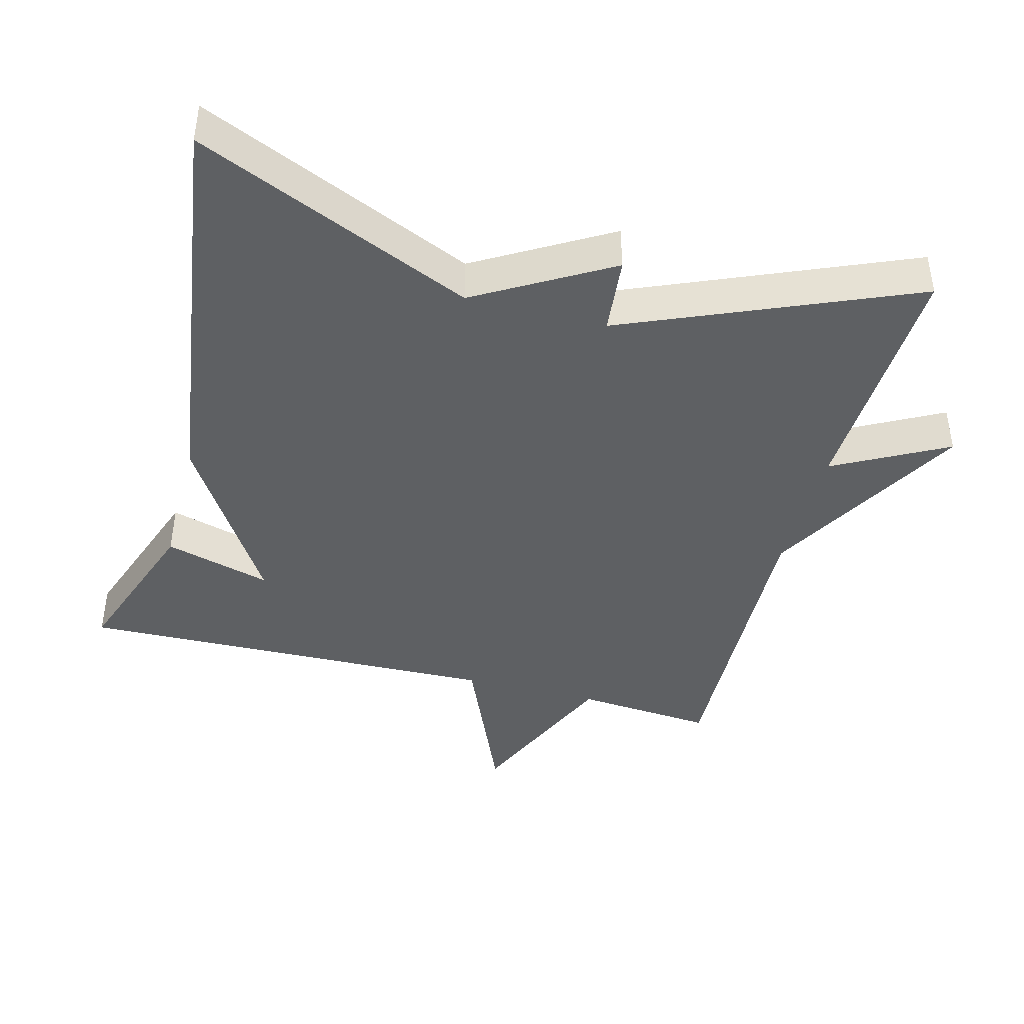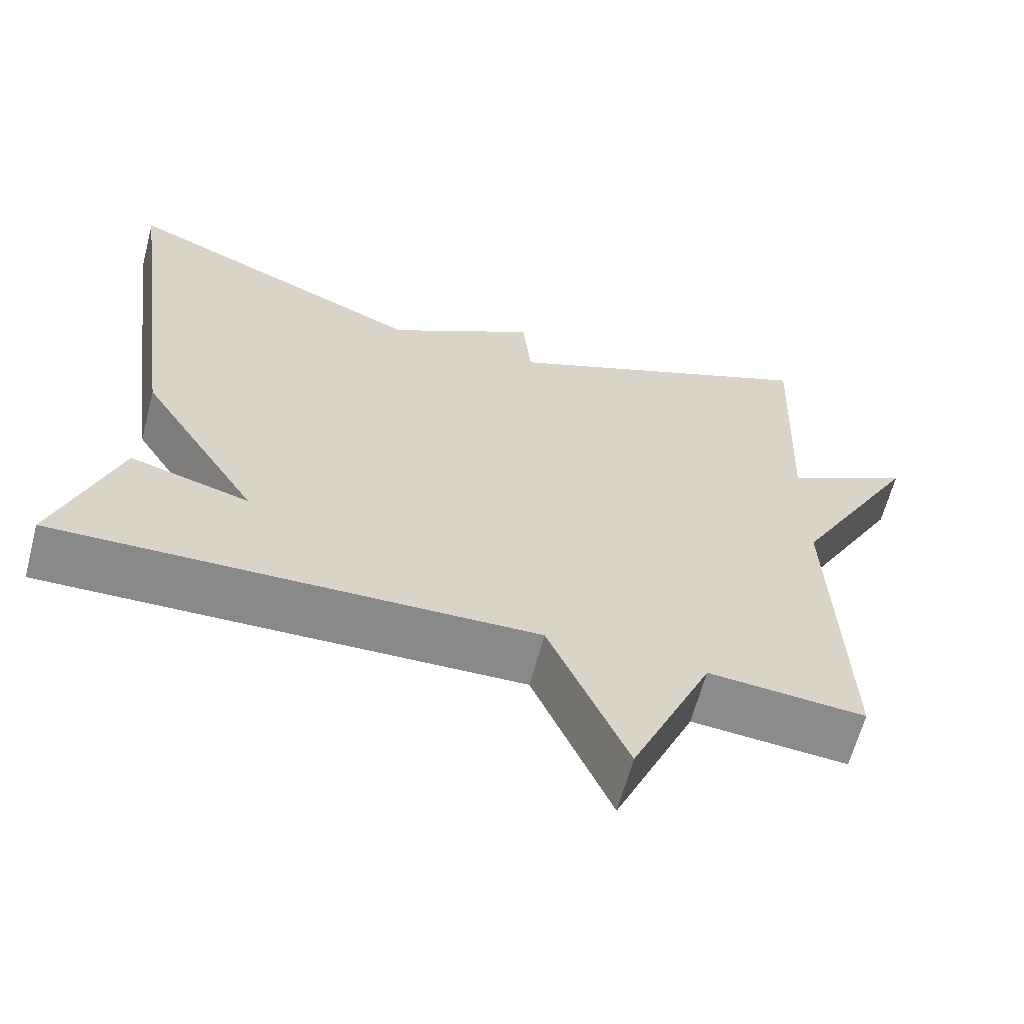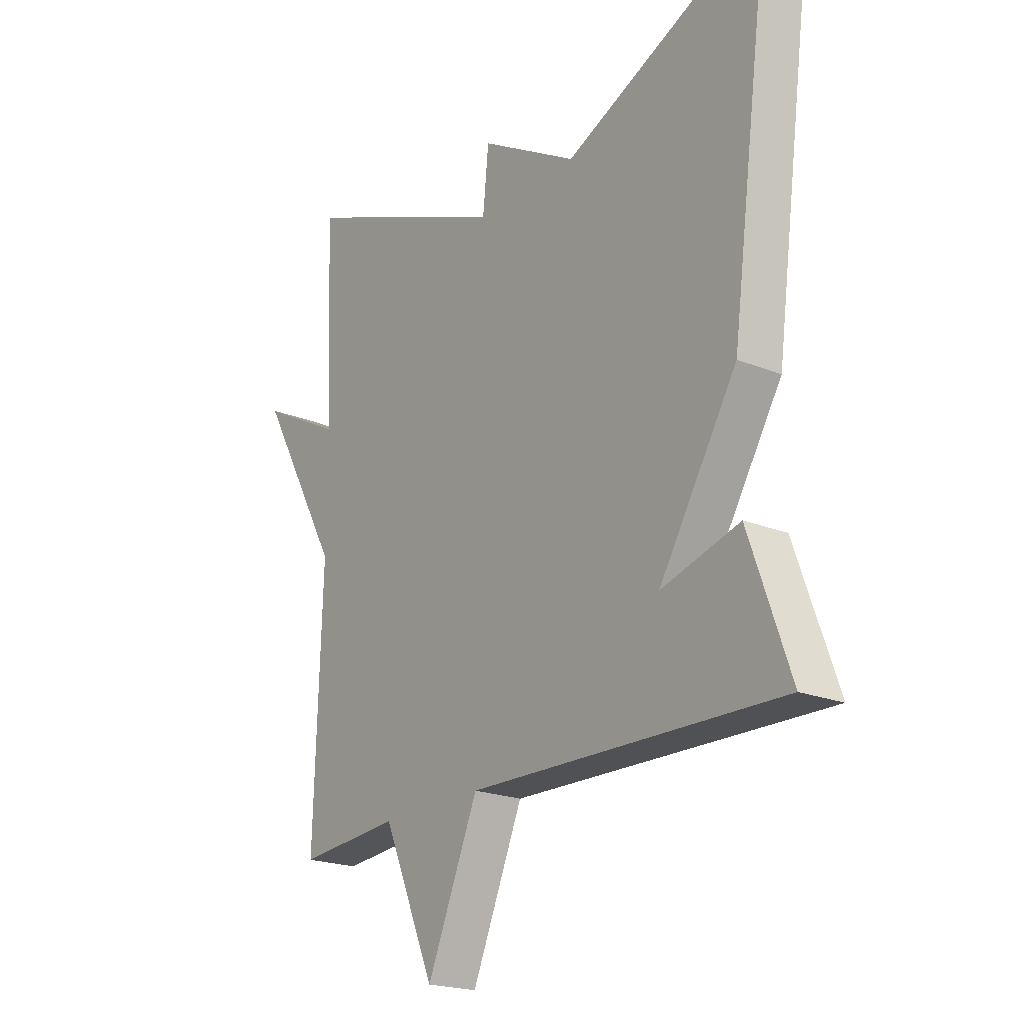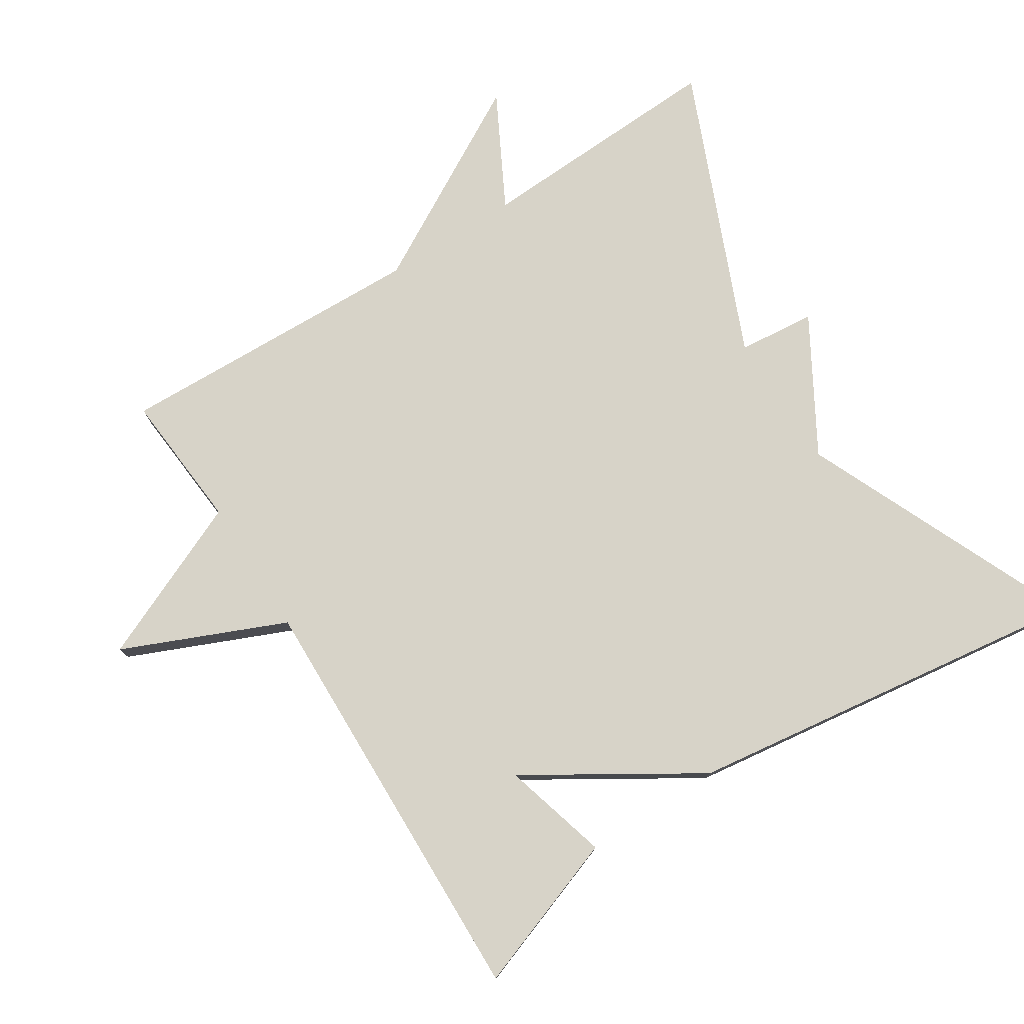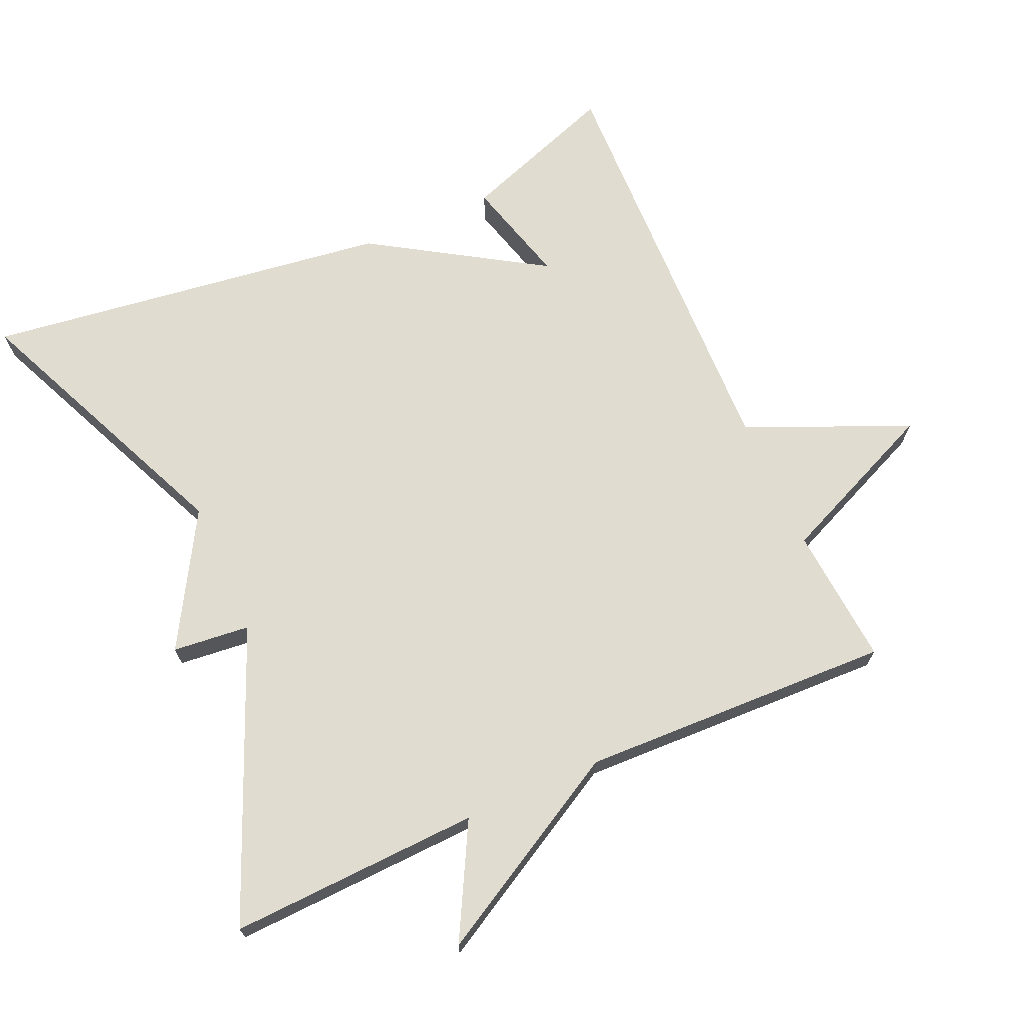
<metadata>
{"format":"obj","ext":"obj","renderer":"f3d","projection":"perspective","resolution":1024,"background":"white","views":[{"elev":-42.3,"azim":-14.7,"up":"+Y"},{"elev":-63.4,"azim":-14.8,"up":"+Z"},{"elev":-20.9,"azim":-126.0,"up":"+Z"},{"elev":77.1,"azim":-122.5,"up":"+Y"},{"elev":69.7,"azim":66.1,"up":"+Y"}]}
</metadata>
<code>
v 0.5 0.07 -0.5
v 0.303 0.07 -0.484
v 0.202 0.07 -0.715
v 0.103 0.07 -0.484
v -0.5 0.07 -0.5
v -0.421 0.07 -0.278
v -0.27 0.07 -0.32
v -0.421 0.07 -0.078
v -0.5 0.07 0.5
v -0.108 0.07 0.328
v 0.081 0.07 0.438
v 0.092 0.07 0.328
v 0.5 0.07 0.5
v 0.485 0.07 0.143
v 0.645 0.07 0.228
v 0.485 0.07 -0.057
v 0.5 0 -0.5
v 0.303 0 -0.484
v 0.202 0 -0.715
v 0.103 0 -0.484
v -0.5 0 -0.5
v -0.421 0 -0.278
v -0.27 0 -0.32
v -0.421 0 -0.078
v -0.5 0 0.5
v -0.108 0 0.328
v 0.081 0 0.438
v 0.092 0 0.328
v 0.5 0 0.5
v 0.485 0 0.143
v 0.645 0 0.228
v 0.485 0 -0.057
f 14 15 16
f 12 13 14
f 12 14 16
f 10 11 12
f 16 1 2
f 12 16 2
f 10 12 2
f 9 10 2
f 8 9 2
f 7 8 2
f 4 5 6 7
f 2 3 4
f 2 4 7
f 32 31 30
f 30 29 28
f 32 30 28
f 28 27 26
f 18 17 32
f 18 32 28
f 18 28 26
f 18 26 25
f 18 25 24
f 18 24 23
f 23 22 21 20
f 20 19 18
f 23 20 18
f 1 17 18 2
f 2 18 19 3
f 3 19 20 4
f 4 20 21 5
f 5 21 22 6
f 6 22 23 7
f 7 23 24 8
f 8 24 25 9
f 9 25 26 10
f 10 26 27 11
f 11 27 28 12
f 12 28 29 13
f 13 29 30 14
f 14 30 31 15
f 15 31 32 16
f 16 32 17 1

</code>
